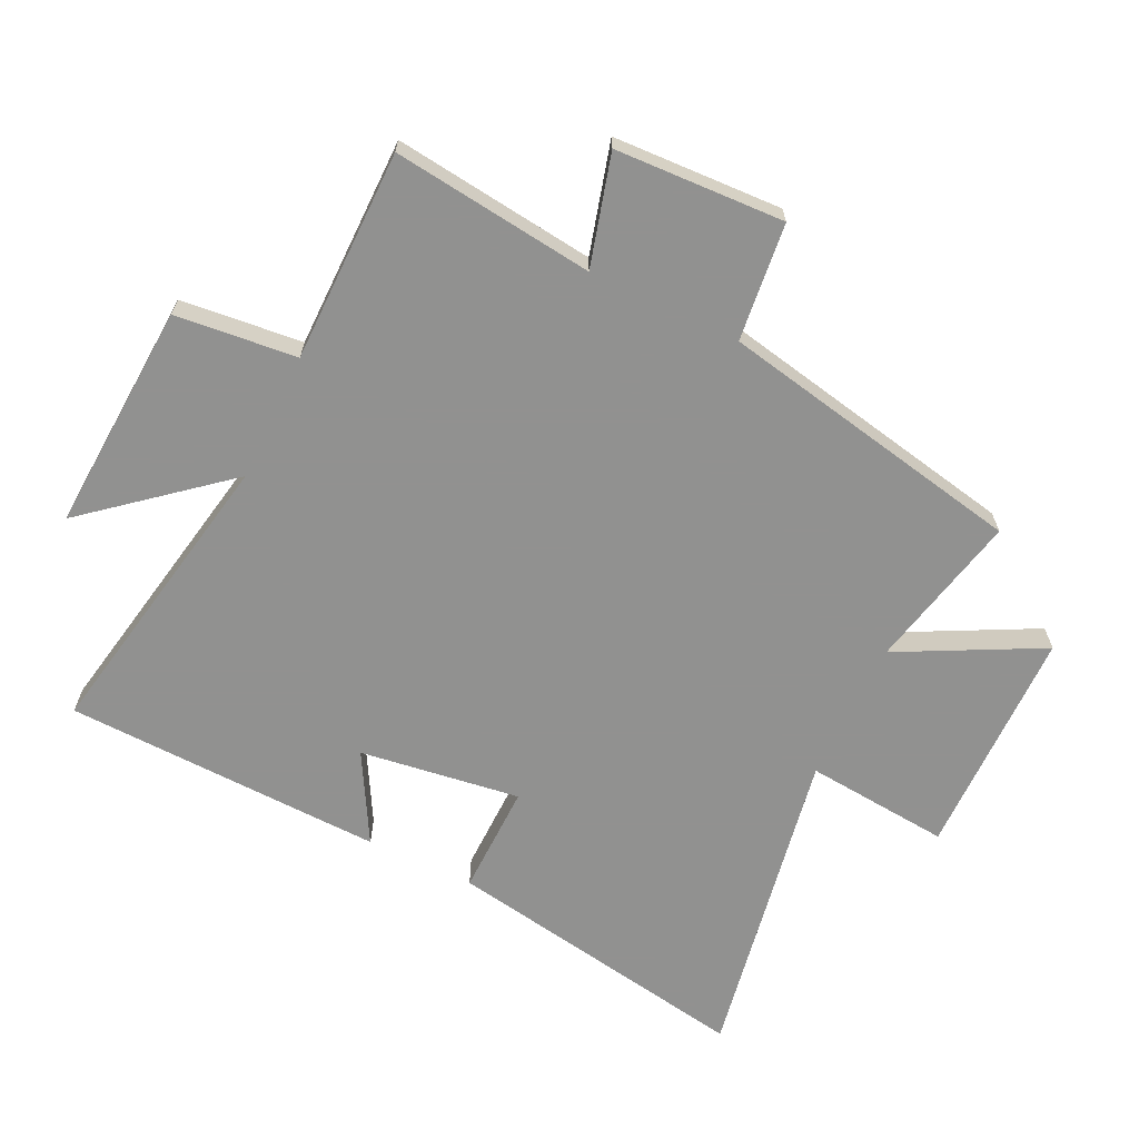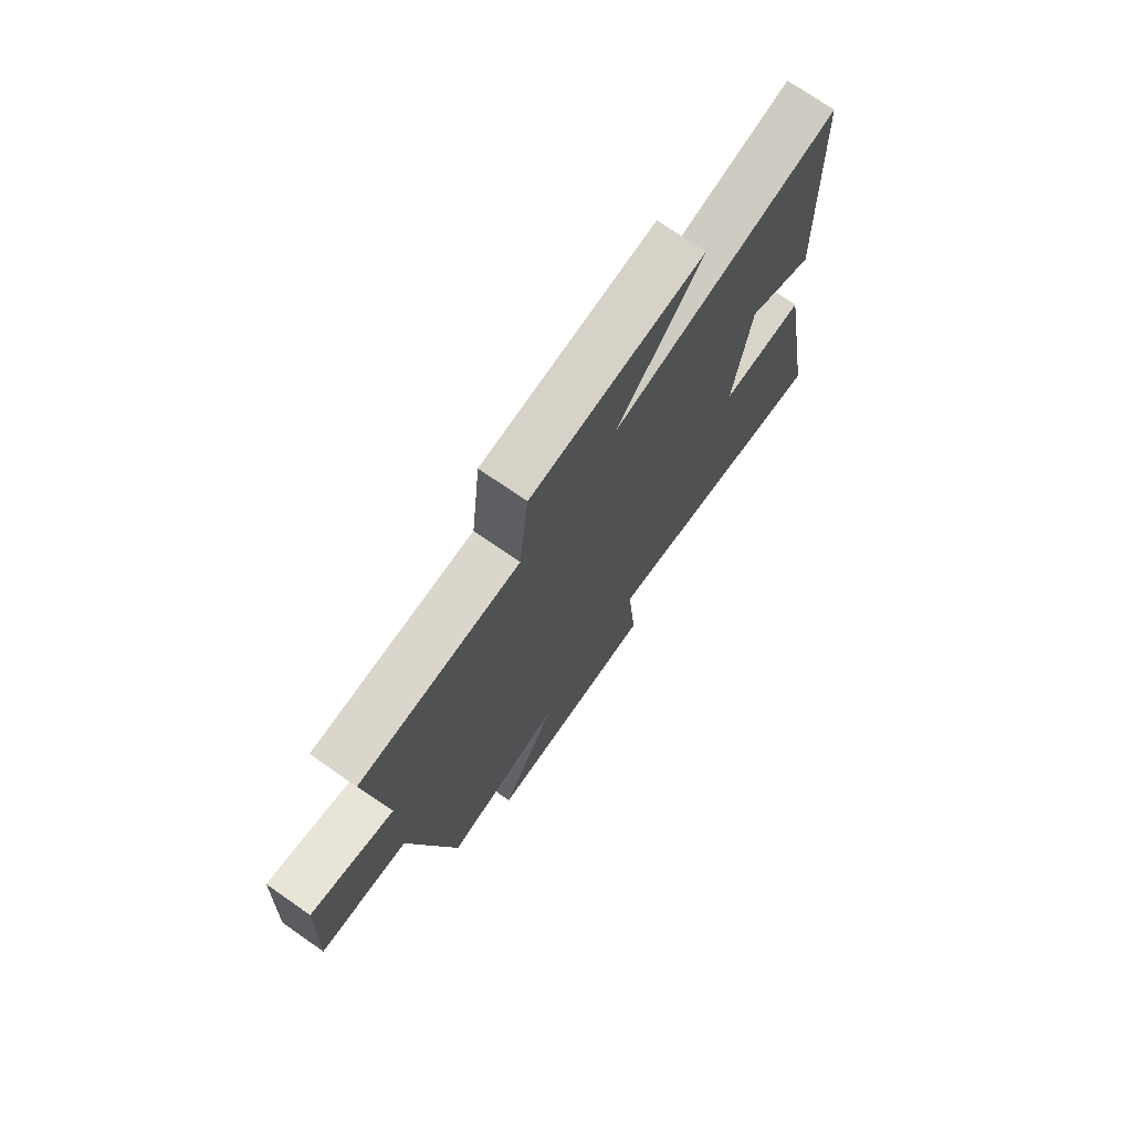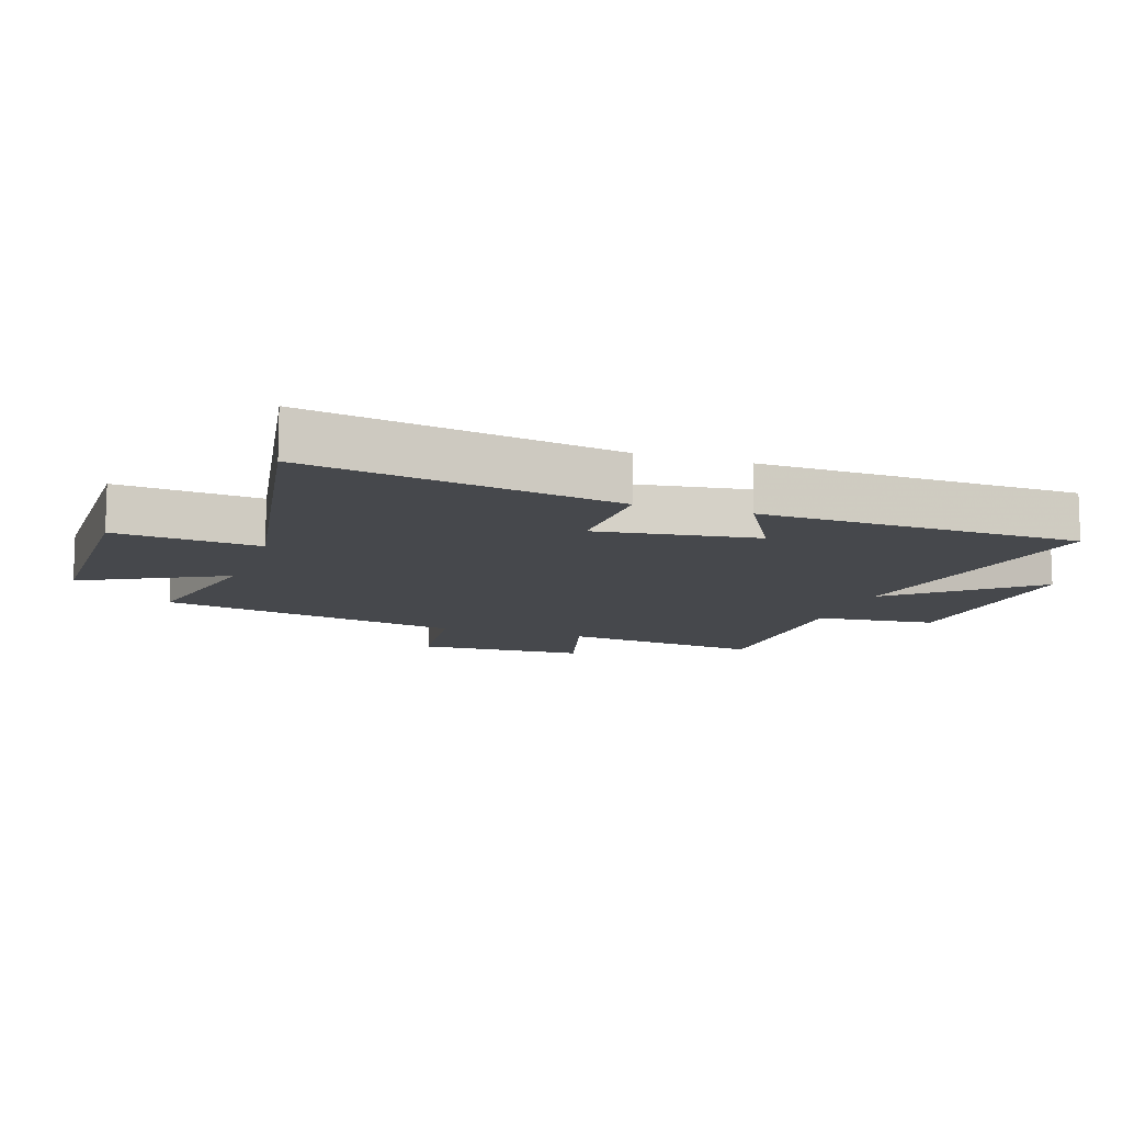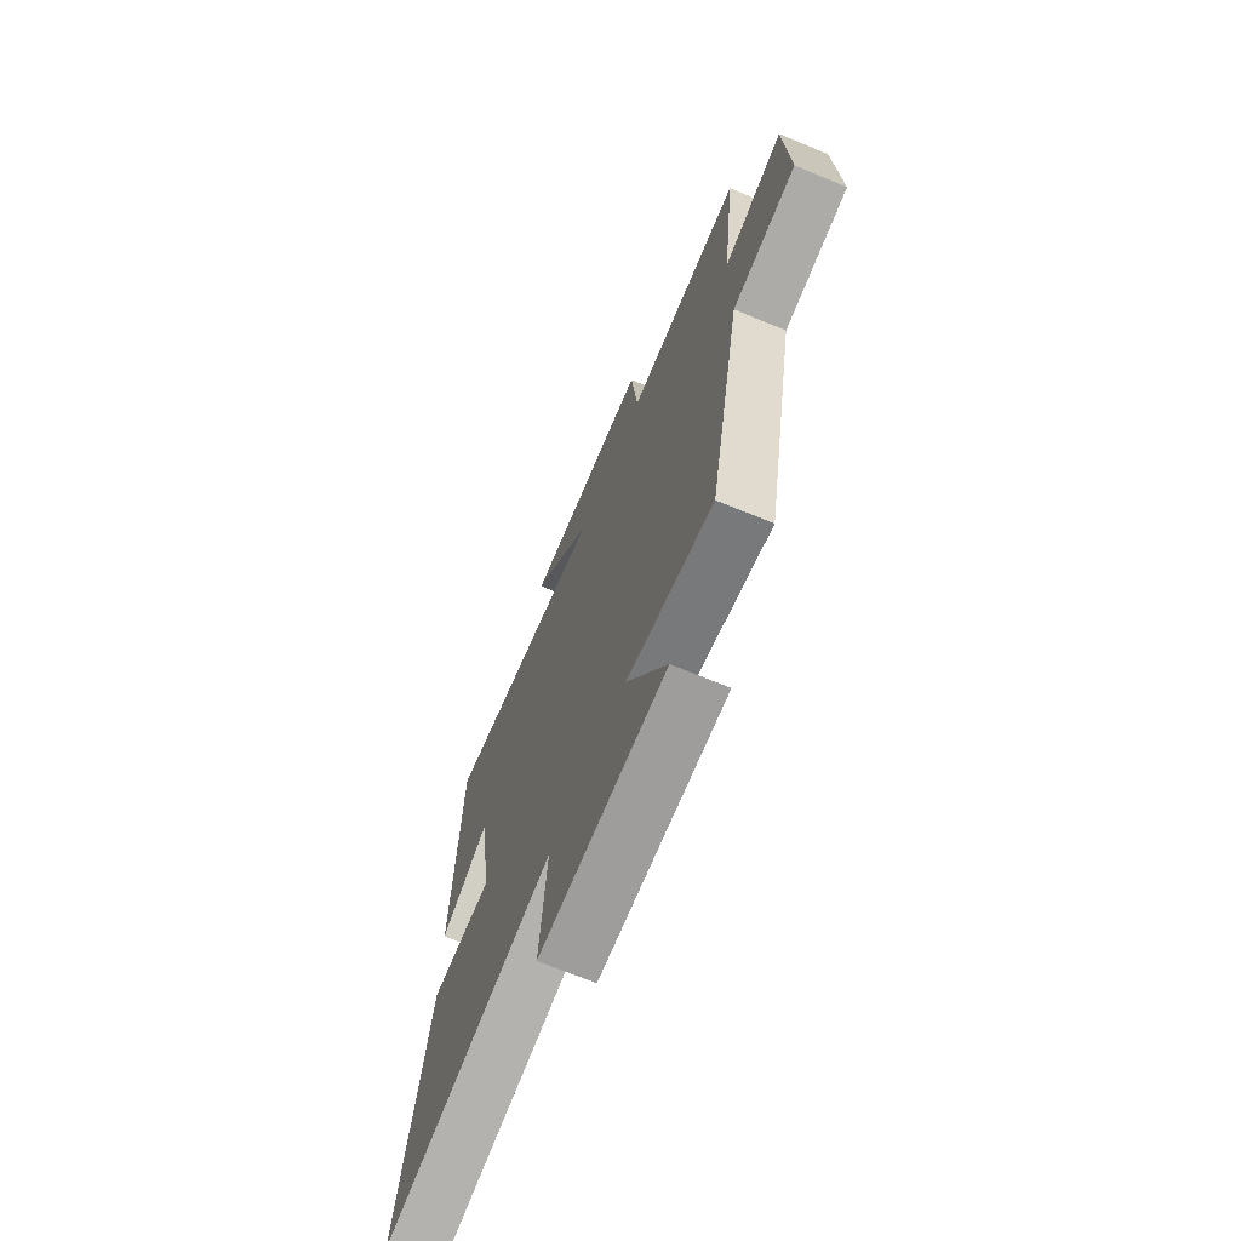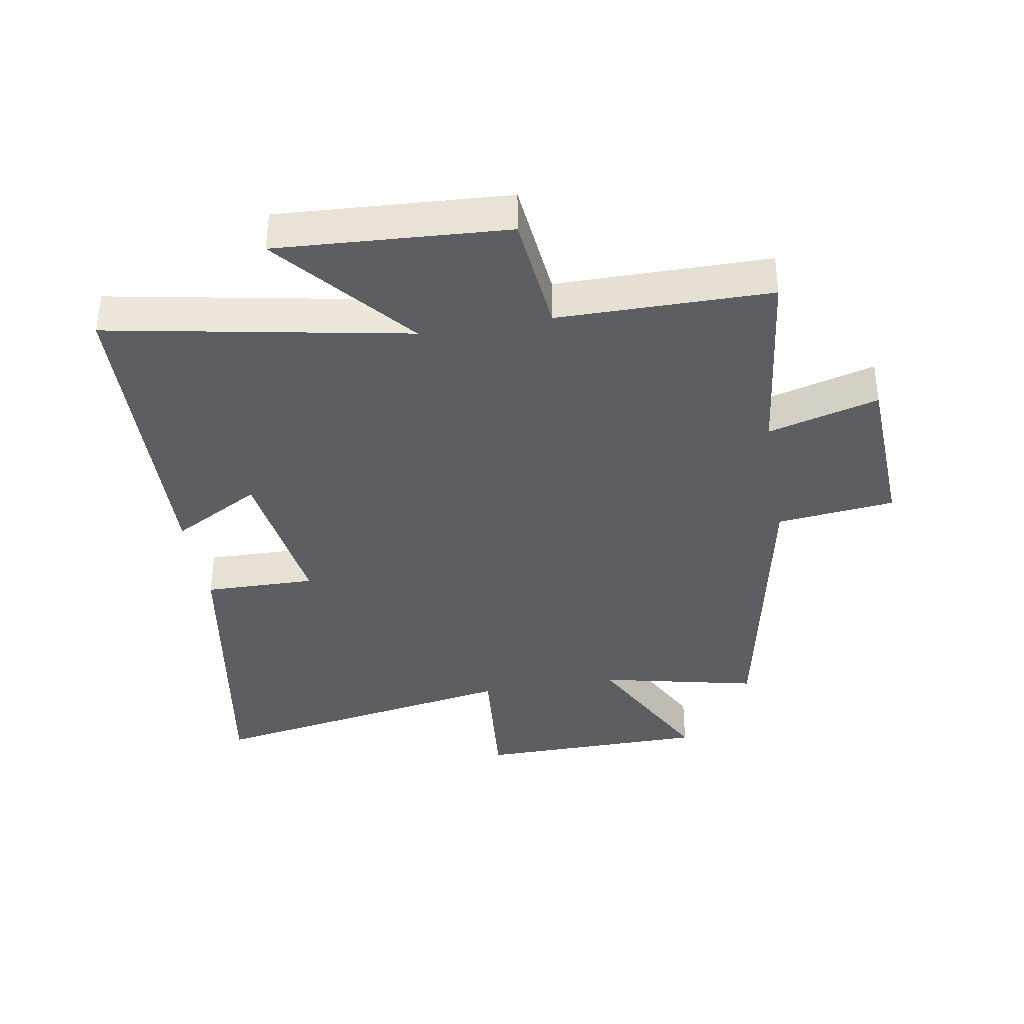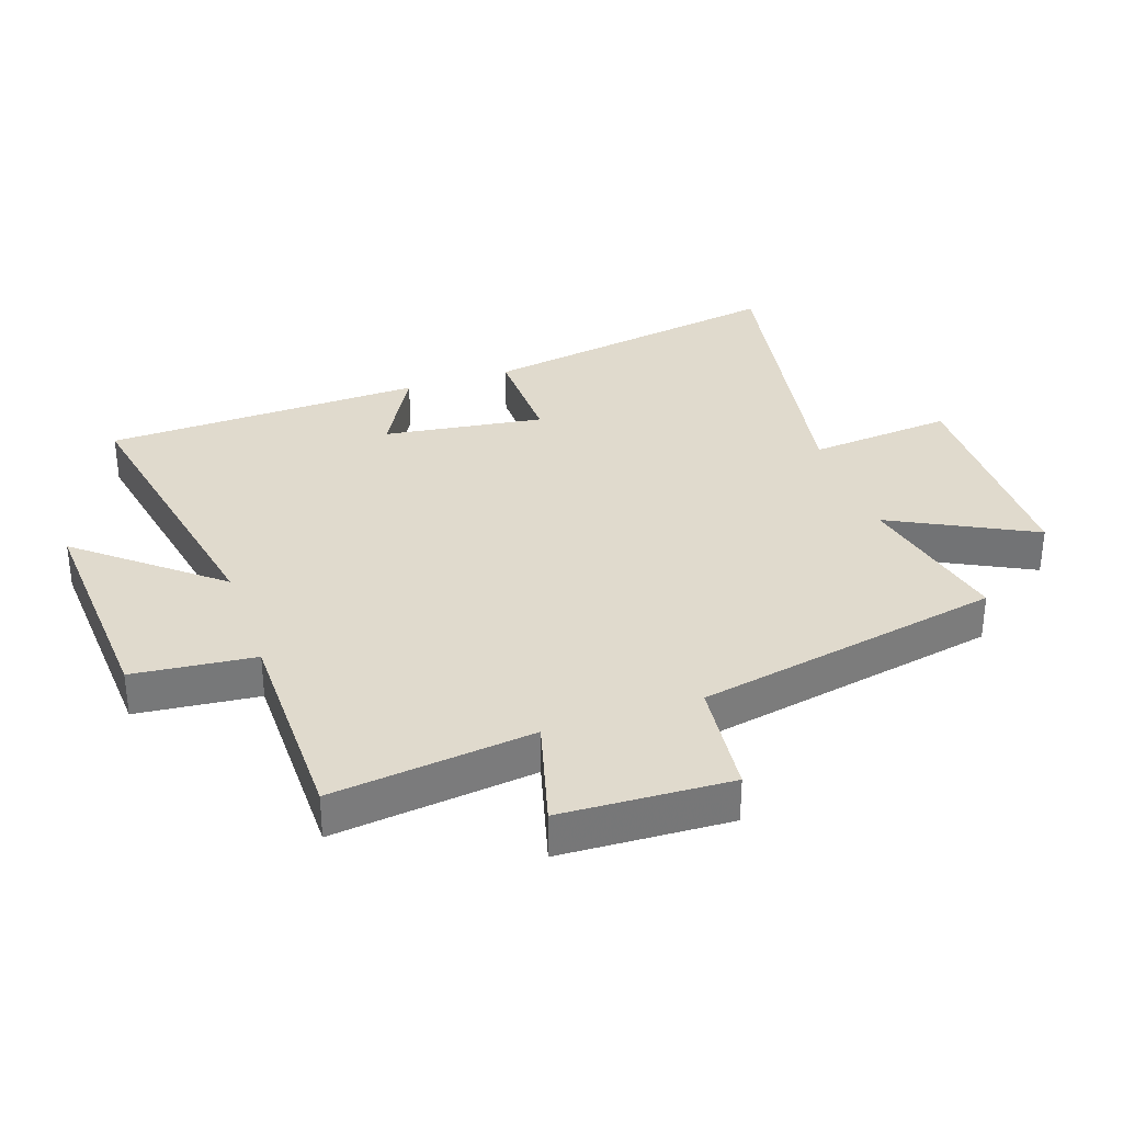
<metadata>
{"format":"obj","ext":"obj","renderer":"f3d","projection":"perspective","resolution":1024,"background":"white","views":[{"elev":-66.0,"azim":64.3,"up":"+Y"},{"elev":73.9,"azim":124.8,"up":"+Z"},{"elev":-11.5,"azim":-108.7,"up":"+Y"},{"elev":-70.0,"azim":67.5,"up":"+Z"},{"elev":-37.4,"azim":9.7,"up":"+Y"},{"elev":33.0,"azim":71.0,"up":"+Y"}]}
</metadata>
<code>
v 0.403 0.07 -0.556
v 0.152 0.07 -0.5
v 0.269 0.07 -0.727
v -0.099 0.07 -0.731
v -0.078 0.07 -0.5
v -0.584 0.07 -0.59
v -0.5 0.07 -0.095
v -0.323 0.07 -0.098
v -0.359 0.07 0.158
v -0.5 0.07 0.079
v -0.484 0.07 0.589
v -0.006 0.07 0.5
v -0.186 0.07 0.716
v 0.18 0.07 0.694
v 0.2 0.07 0.5
v 0.539 0.07 0.499
v 0.5 0.07 0.177
v 0.676 0.07 0.226
v 0.688 0.07 -0.044
v 0.5 0.07 -0.065
v 0.403 0 -0.556
v 0.152 0 -0.5
v 0.269 0 -0.727
v -0.099 0 -0.731
v -0.078 0 -0.5
v -0.584 0 -0.59
v -0.5 0 -0.095
v -0.323 0 -0.098
v -0.359 0 0.158
v -0.5 0 0.079
v -0.484 0 0.589
v -0.006 0 0.5
v -0.186 0 0.716
v 0.18 0 0.694
v 0.2 0 0.5
v 0.539 0 0.499
v 0.5 0 0.177
v 0.676 0 0.226
v 0.688 0 -0.044
v 0.5 0 -0.065
f 17 18 19 20
f 17 20 1 2
f 15 16 17 2
f 12 13 14 15
f 12 15 2
f 9 10 11 12
f 8 9 12 2
f 5 6 7 8
f 5 8 2 3
f 3 4 5
f 40 39 38 37
f 22 21 40 37
f 22 37 36 35
f 35 34 33 32
f 22 35 32
f 32 31 30 29
f 22 32 29 28
f 28 27 26 25
f 23 22 28 25
f 25 24 23
f 1 21 22 2
f 2 22 23 3
f 3 23 24 4
f 4 24 25 5
f 5 25 26 6
f 6 26 27 7
f 7 27 28 8
f 8 28 29 9
f 9 29 30 10
f 10 30 31 11
f 11 31 32 12
f 12 32 33 13
f 13 33 34 14
f 14 34 35 15
f 15 35 36 16
f 16 36 37 17
f 17 37 38 18
f 18 38 39 19
f 19 39 40 20
f 20 40 21 1

</code>
